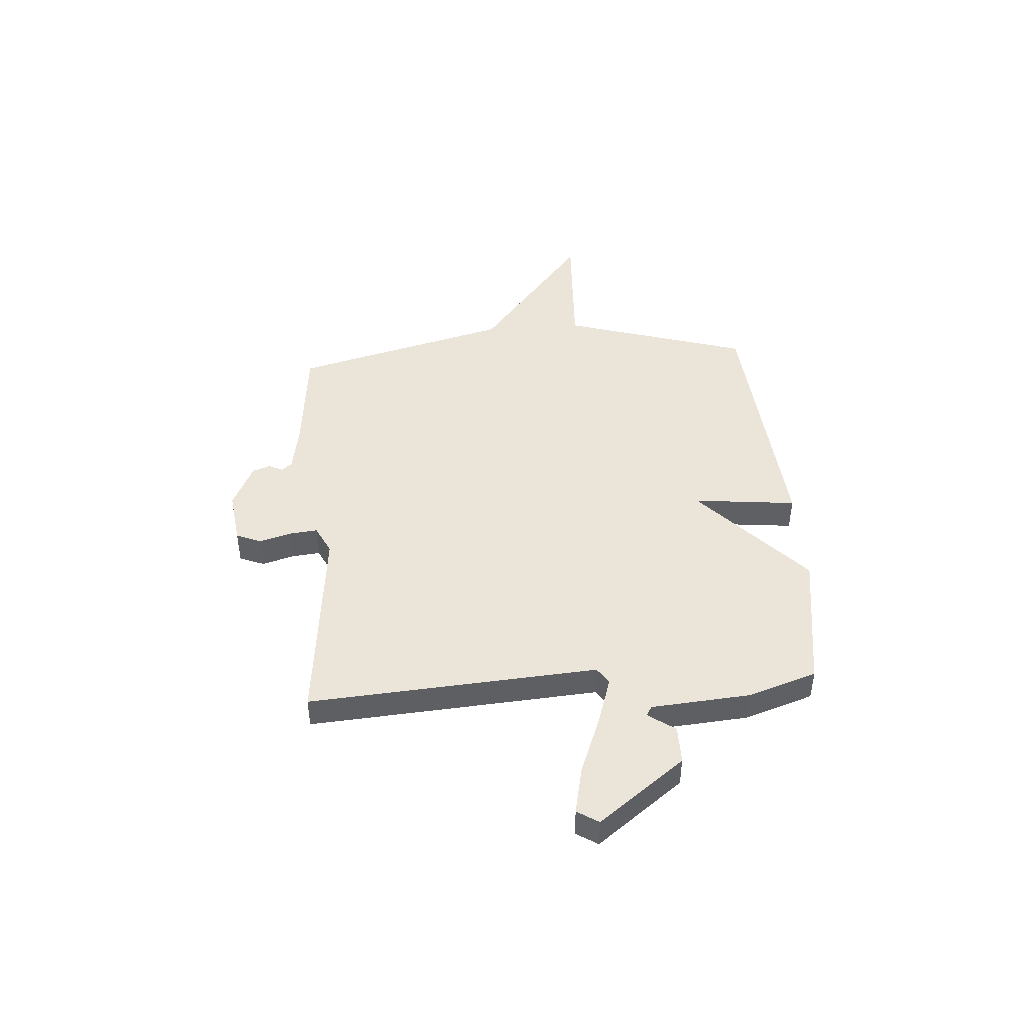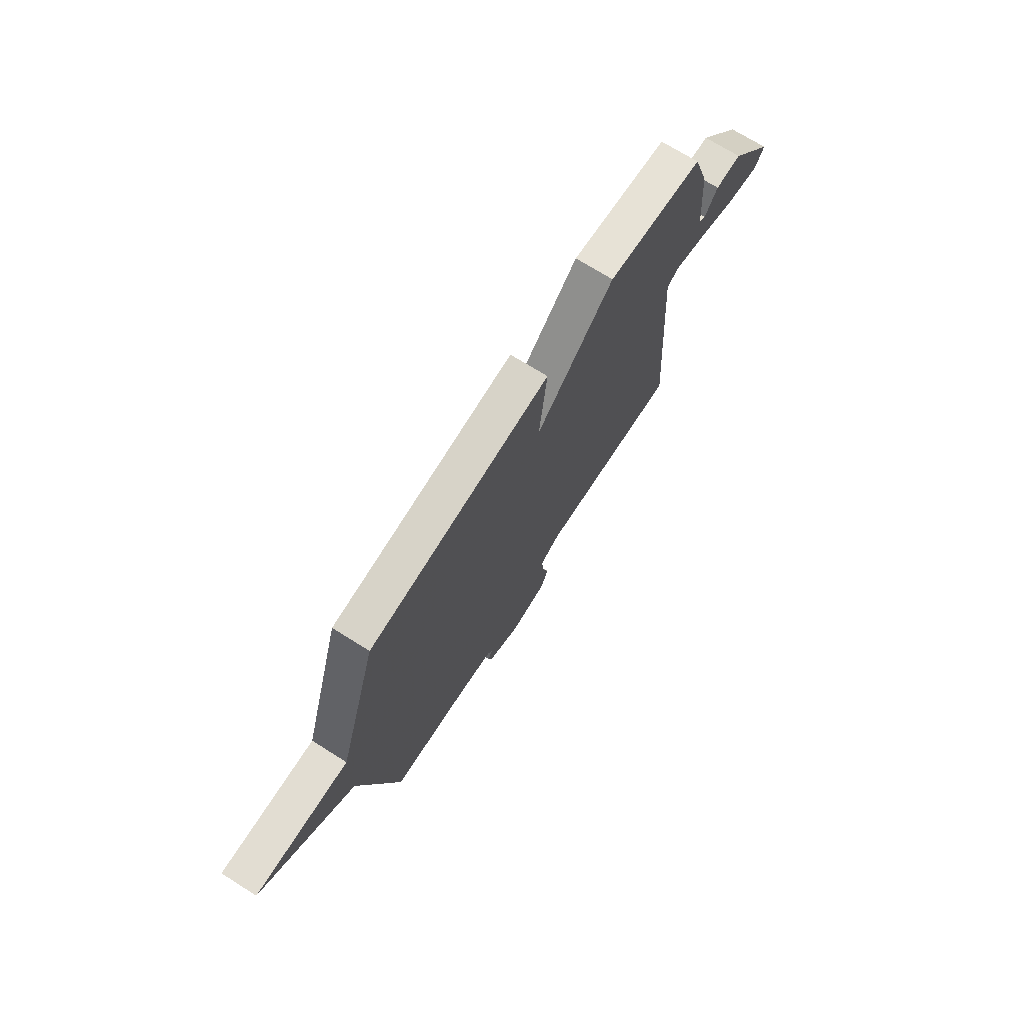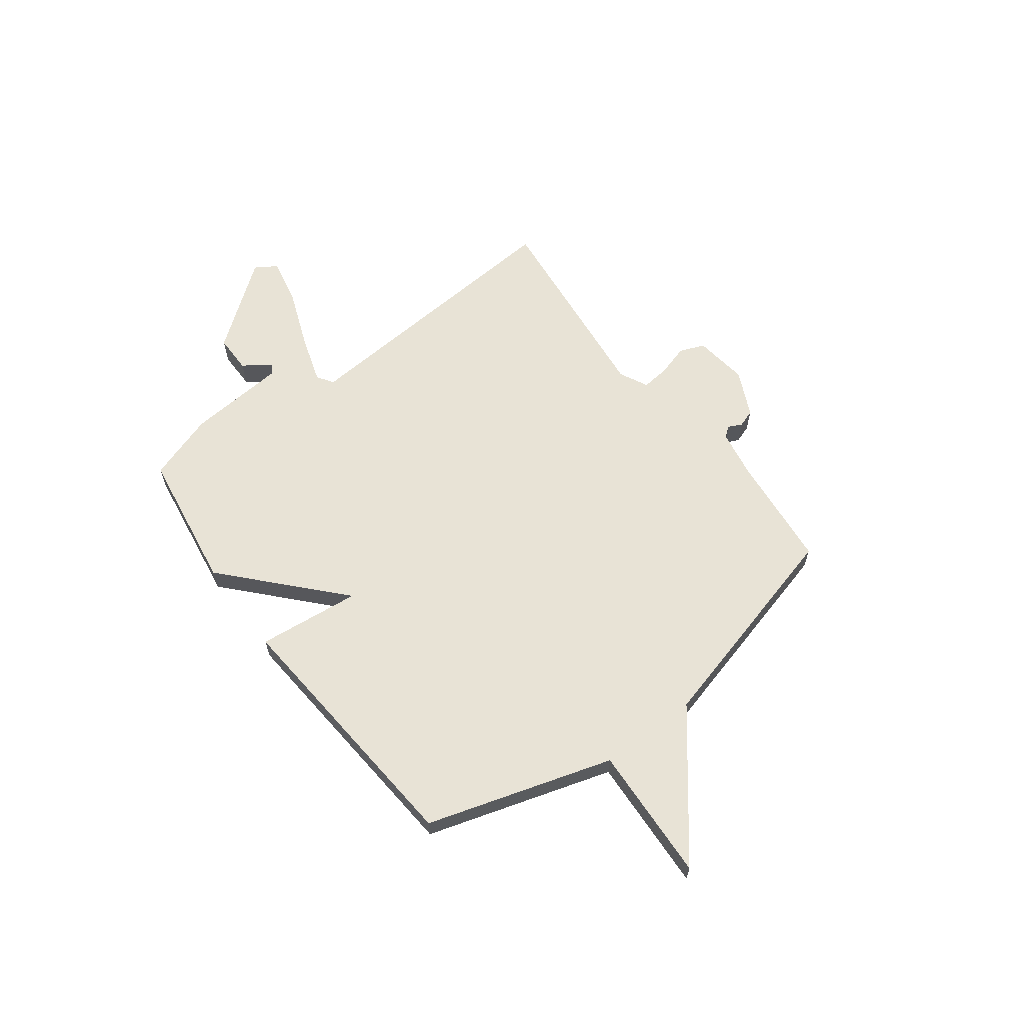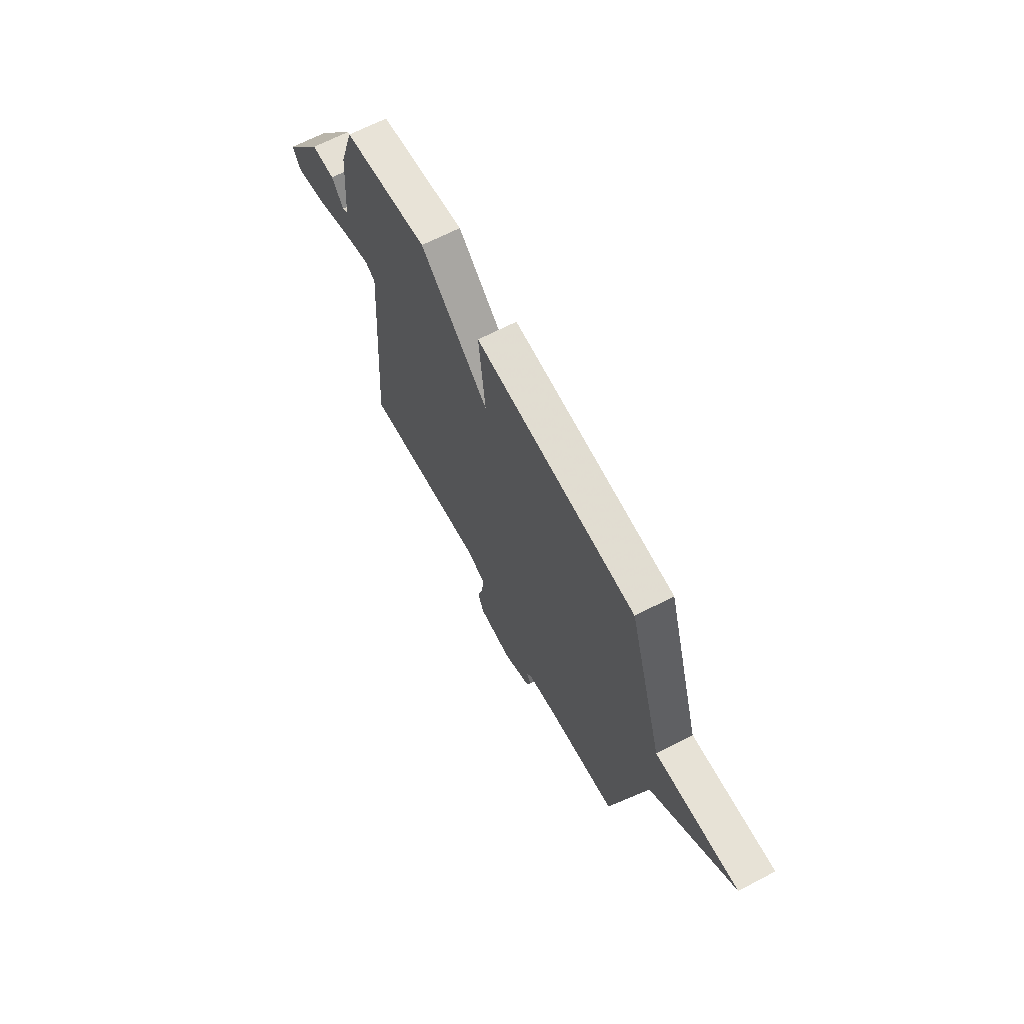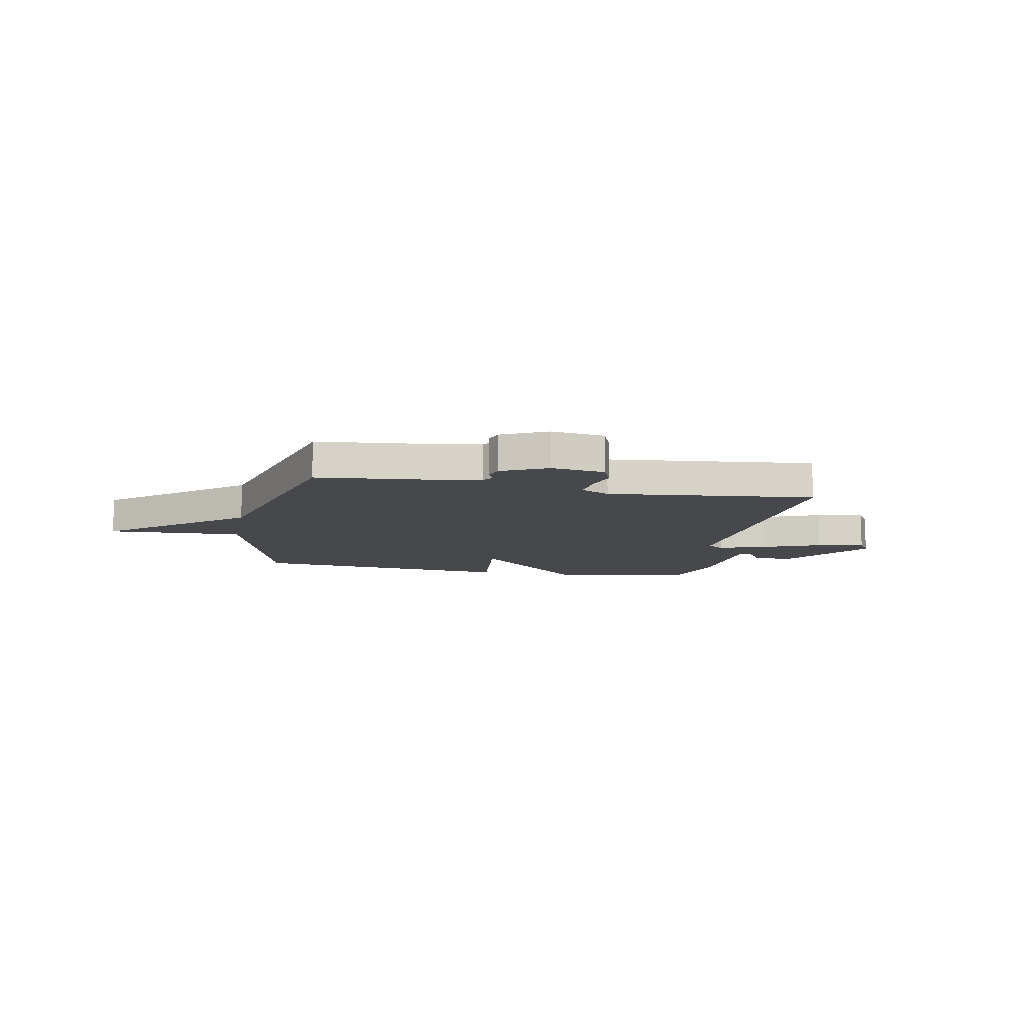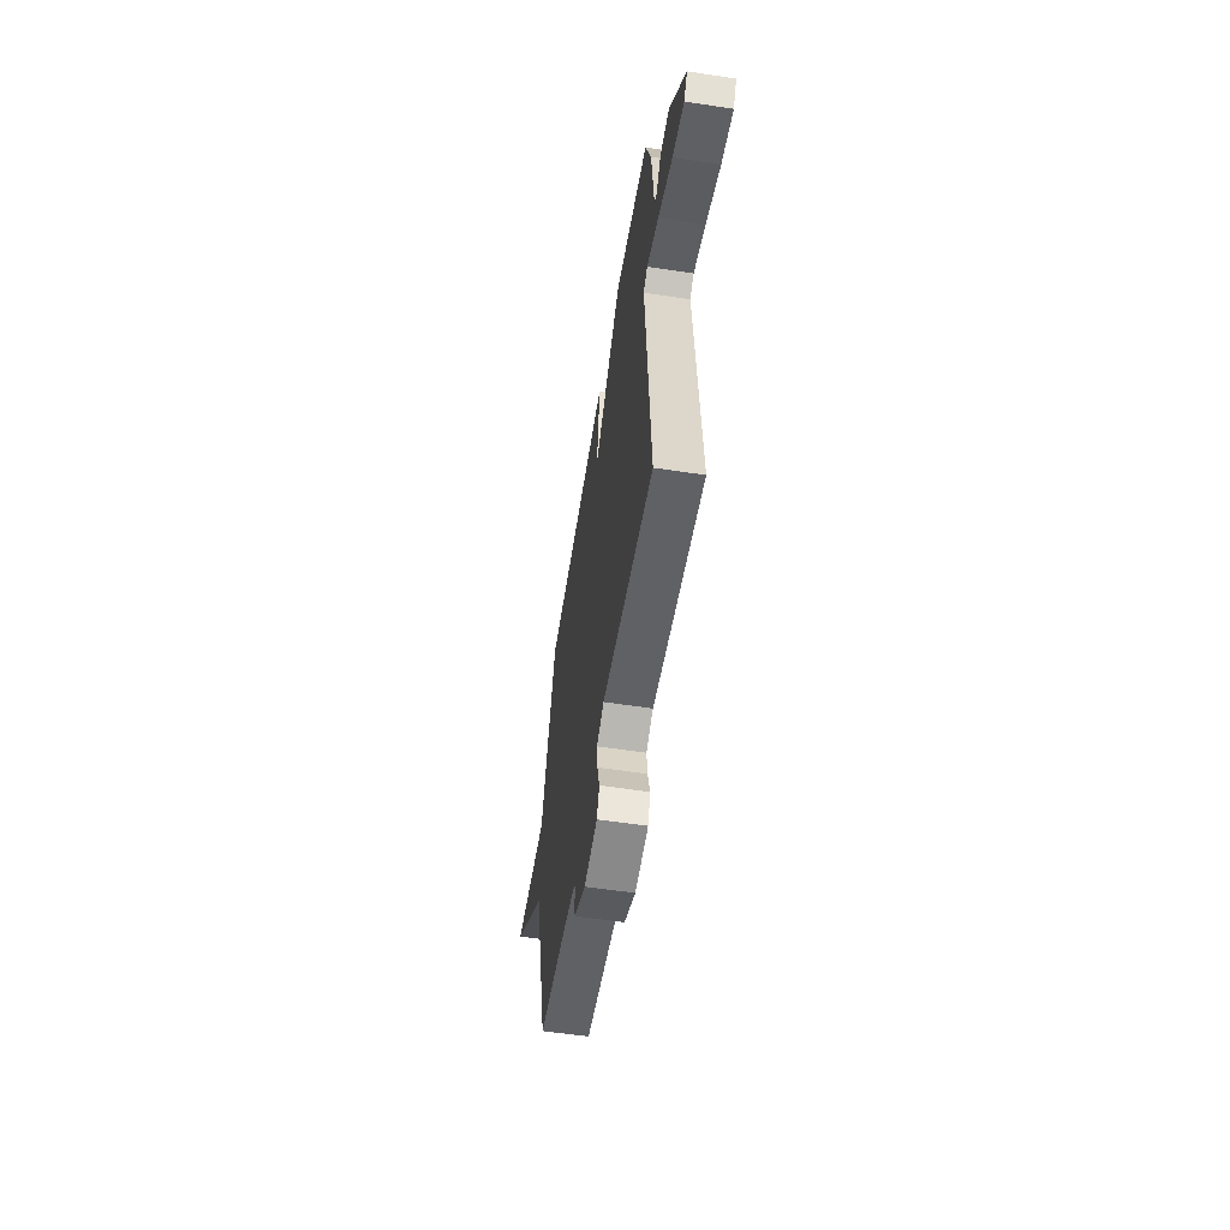
<metadata>
{"format":"obj","ext":"obj","renderer":"f3d","projection":"perspective","resolution":1024,"background":"white","views":[{"elev":45.0,"azim":-94.1,"up":"+Y"},{"elev":71.3,"azim":122.1,"up":"+Z"},{"elev":62.5,"azim":53.0,"up":"+Y"},{"elev":65.4,"azim":62.2,"up":"+Z"},{"elev":-11.1,"azim":169.1,"up":"+Y"},{"elev":-55.8,"azim":-99.1,"up":"+Z"}]}
</metadata>
<code>
v 0.5 0.07 0.5
v 0.613 0.07 0.131
v 0.882 0.07 0.145
v 0.613 0.07 -0.069
v 0.5 0.07 -0.5
v 0.273 0.07 -0.523
v 0.177 0.07 -0.54
v 0.162 0.07 -0.561
v 0.175 0.07 -0.588
v 0.163 0.07 -0.623
v 0.072 0.07 -0.666
v -0.035 0.07 -0.652
v -0.055 0.07 -0.603
v -0.037 0.07 -0.54
v -0.031 0.07 -0.484
v -0.088 0.07 -0.456
v -0.5 0.07 -0.5
v -0.459 0.07 0.071
v -0.491 0.07 0.093
v -0.587 0.07 0.062
v -0.703 0.07 0.017
v -0.797 0.07 -0.003
v -0.824 0.07 0.04
v -0.694 0.07 0.21
v -0.618 0.07 0.21
v -0.58 0.07 0.156
v -0.561 0.07 0.168
v -0.545 0.07 0.365
v -0.5 0.07 0.5
v -0.222 0.07 0.542
v 0 0.07 0.338
v -0.022 0.07 0.542
v 0.5 0 0.5
v 0.613 0 0.131
v 0.882 0 0.145
v 0.613 0 -0.069
v 0.5 0 -0.5
v 0.273 0 -0.523
v 0.177 0 -0.54
v 0.162 0 -0.561
v 0.175 0 -0.588
v 0.163 0 -0.623
v 0.072 0 -0.666
v -0.035 0 -0.652
v -0.055 0 -0.603
v -0.037 0 -0.54
v -0.031 0 -0.484
v -0.088 0 -0.456
v -0.5 0 -0.5
v -0.459 0 0.071
v -0.491 0 0.093
v -0.587 0 0.062
v -0.703 0 0.017
v -0.797 0 -0.003
v -0.824 0 0.04
v -0.694 0 0.21
v -0.618 0 0.21
v -0.58 0 0.156
v -0.561 0 0.168
v -0.545 0 0.365
v -0.5 0 0.5
v -0.222 0 0.542
v 0 0 0.338
v -0.022 0 0.542
f 31 32 1 2
f 29 30 31
f 28 29 31
f 27 28 31
f 26 27 31 2
f 24 25 26
f 23 24 26
f 22 23 26
f 21 22 26
f 20 21 26
f 19 20 26
f 18 19 26 2
f 2 3 4
f 18 2 4
f 17 18 4
f 16 17 4
f 4 5 6
f 16 4 6
f 15 16 6
f 14 15 6 7
f 12 13 14
f 11 12 14
f 10 11 14
f 9 10 14
f 8 9 14
f 7 8 14
f 34 33 64 63
f 63 62 61
f 63 61 60
f 63 60 59
f 34 63 59 58
f 58 57 56
f 58 56 55
f 58 55 54
f 58 54 53
f 58 53 52
f 58 52 51
f 34 58 51 50
f 36 35 34
f 36 34 50
f 36 50 49
f 36 49 48
f 38 37 36
f 38 36 48
f 38 48 47
f 39 38 47 46
f 46 45 44
f 46 44 43
f 46 43 42
f 46 42 41
f 46 41 40
f 46 40 39
f 1 33 34 2
f 2 34 35 3
f 3 35 36 4
f 4 36 37 5
f 5 37 38 6
f 6 38 39 7
f 7 39 40 8
f 8 40 41 9
f 9 41 42 10
f 10 42 43 11
f 11 43 44 12
f 12 44 45 13
f 13 45 46 14
f 14 46 47 15
f 15 47 48 16
f 16 48 49 17
f 17 49 50 18
f 18 50 51 19
f 19 51 52 20
f 20 52 53 21
f 21 53 54 22
f 22 54 55 23
f 23 55 56 24
f 24 56 57 25
f 25 57 58 26
f 26 58 59 27
f 27 59 60 28
f 28 60 61 29
f 29 61 62 30
f 30 62 63 31
f 31 63 64 32
f 32 64 33 1

</code>
